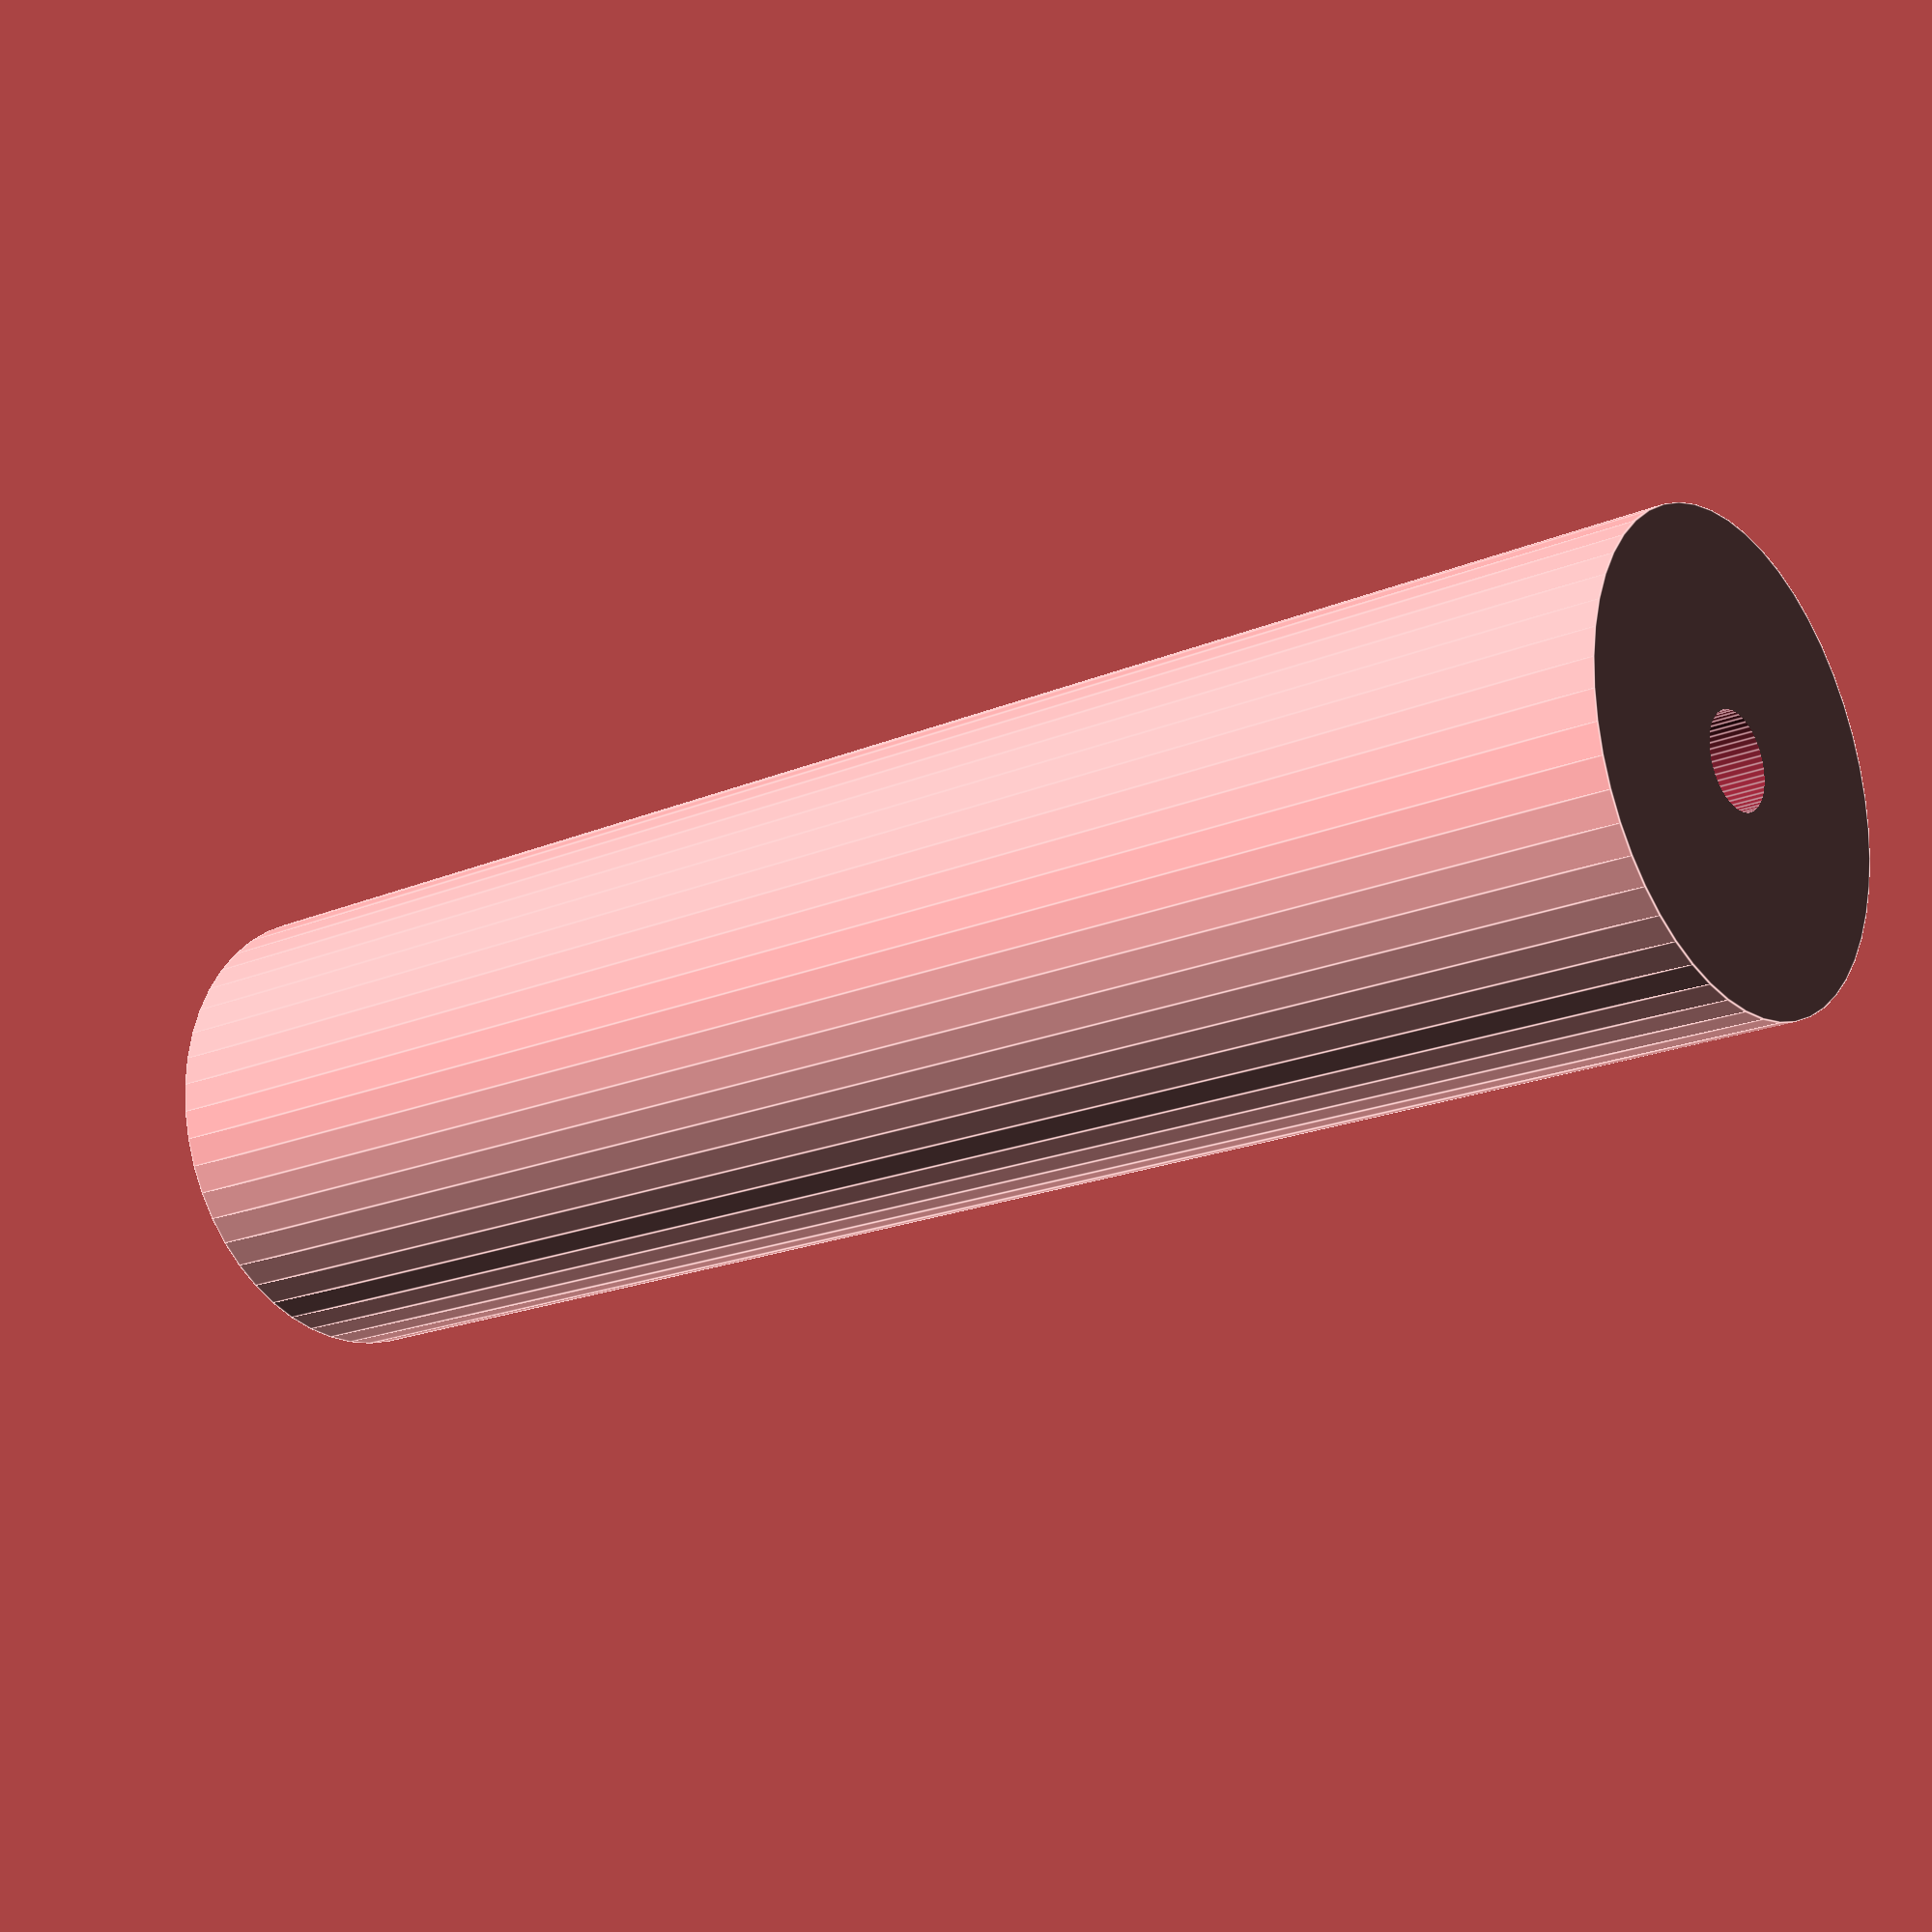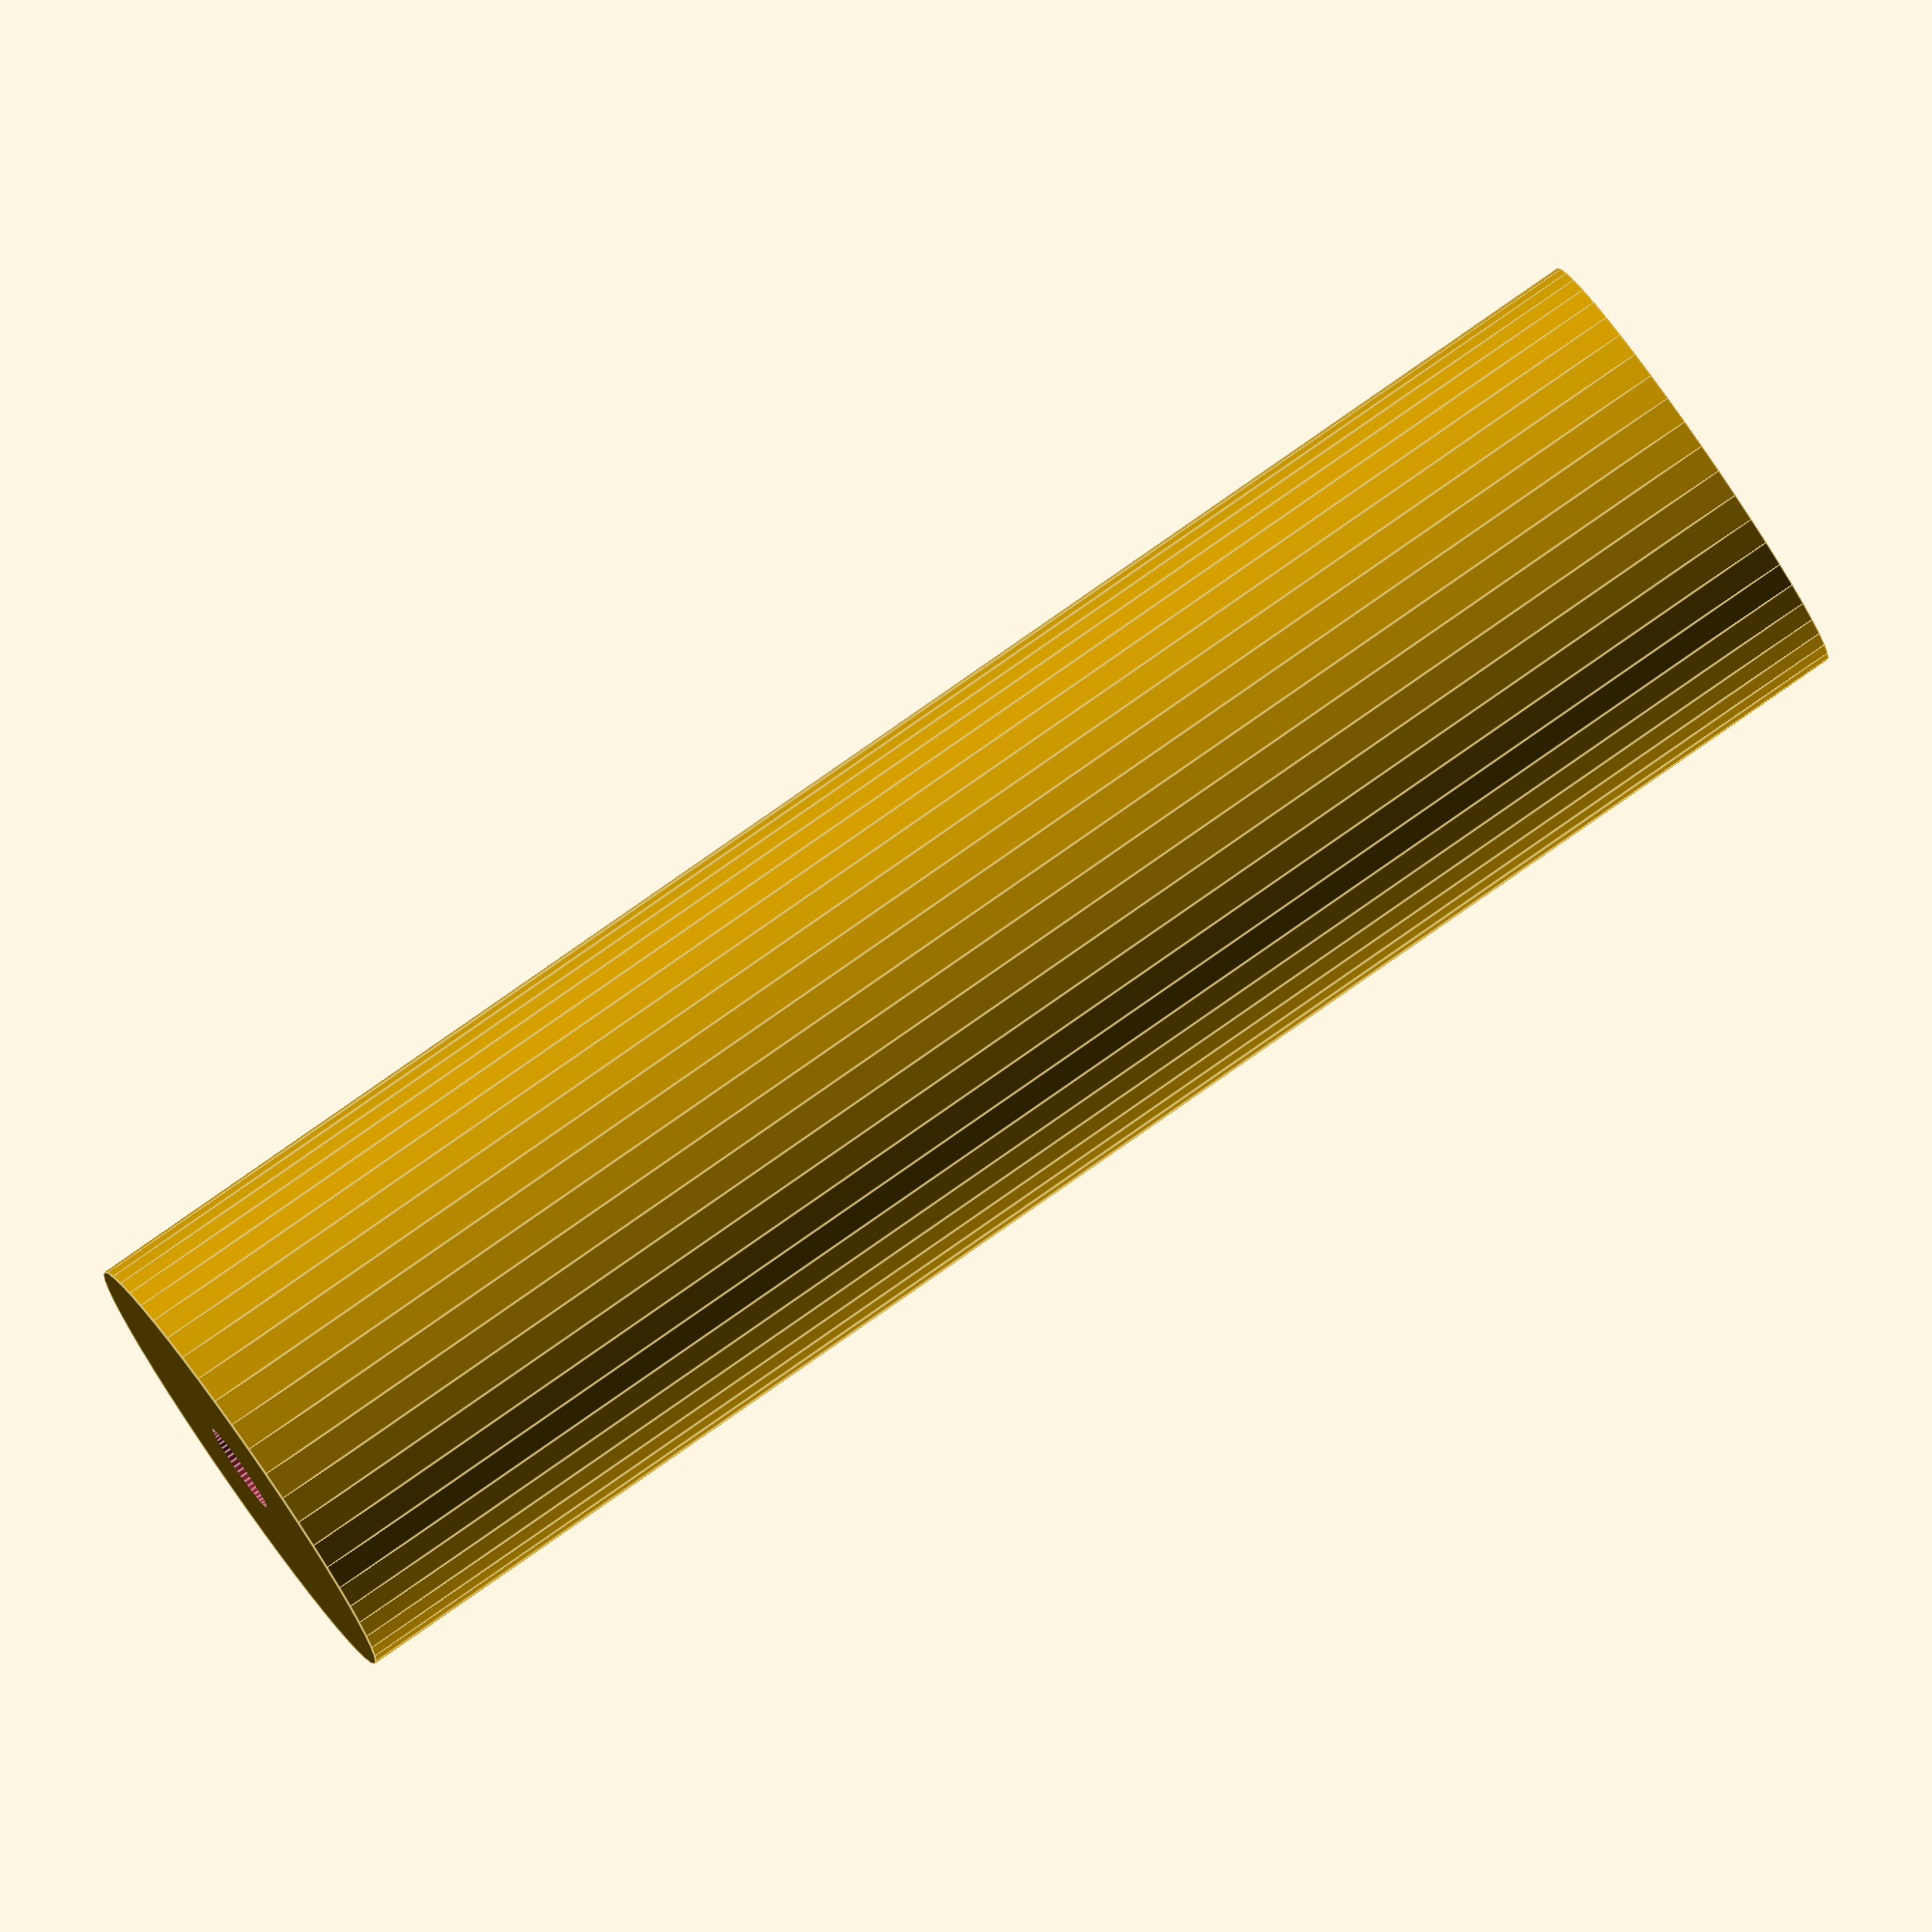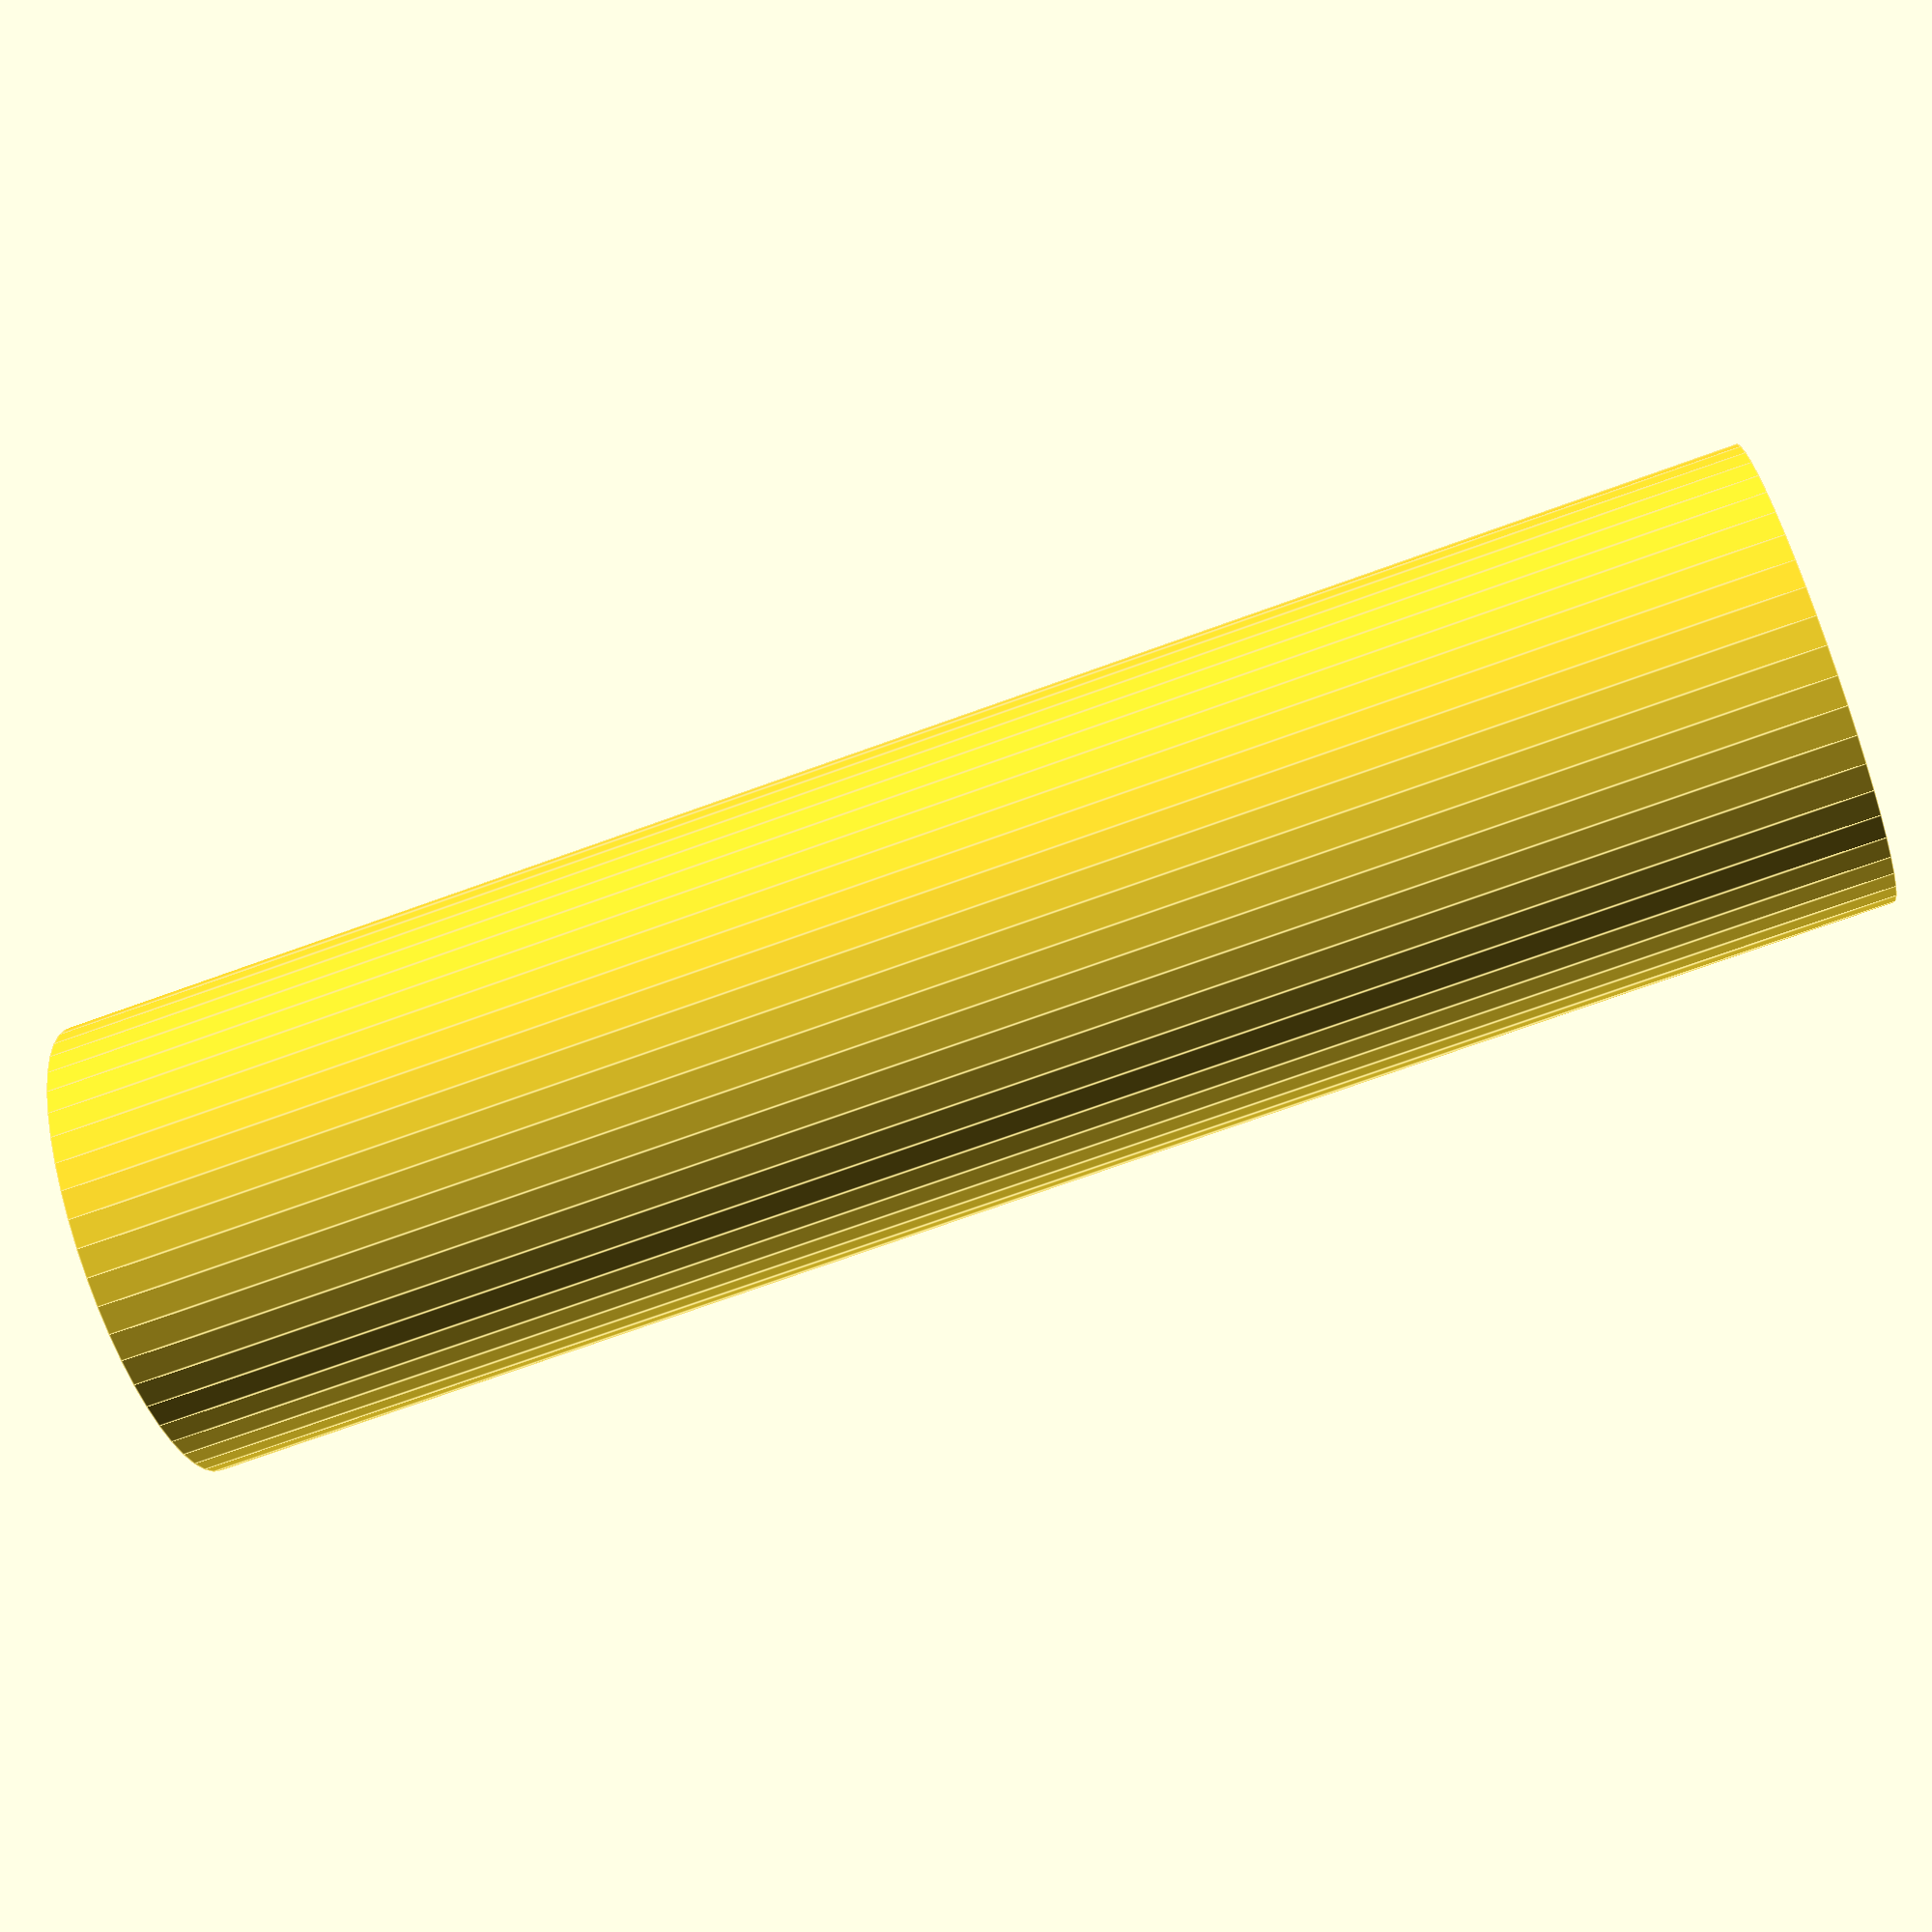
<openscad>
$fn = 50;


difference() {
	union() {
		translate(v = [0, 0, -46.5000000000]) {
			cylinder(h = 93, r = 12.5000000000);
		}
	}
	union() {
		translate(v = [0, 0, -100.0000000000]) {
			cylinder(h = 200, r = 2.5000000000);
		}
	}
}
</openscad>
<views>
elev=199.1 azim=224.5 roll=50.9 proj=p view=edges
elev=97.7 azim=288.4 roll=124.9 proj=o view=edges
elev=253.4 azim=220.4 roll=70.2 proj=p view=edges
</views>
